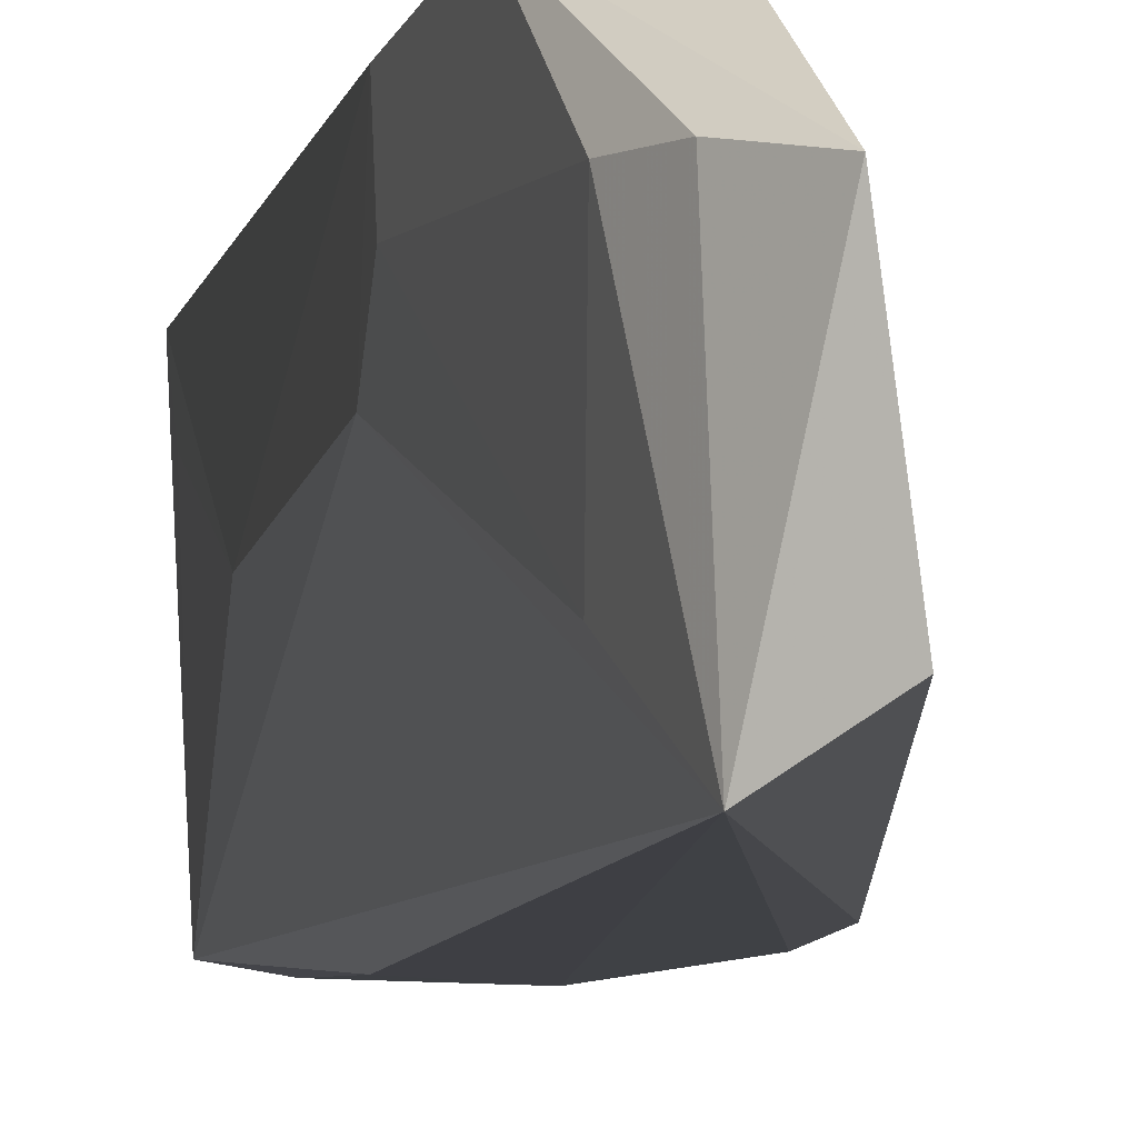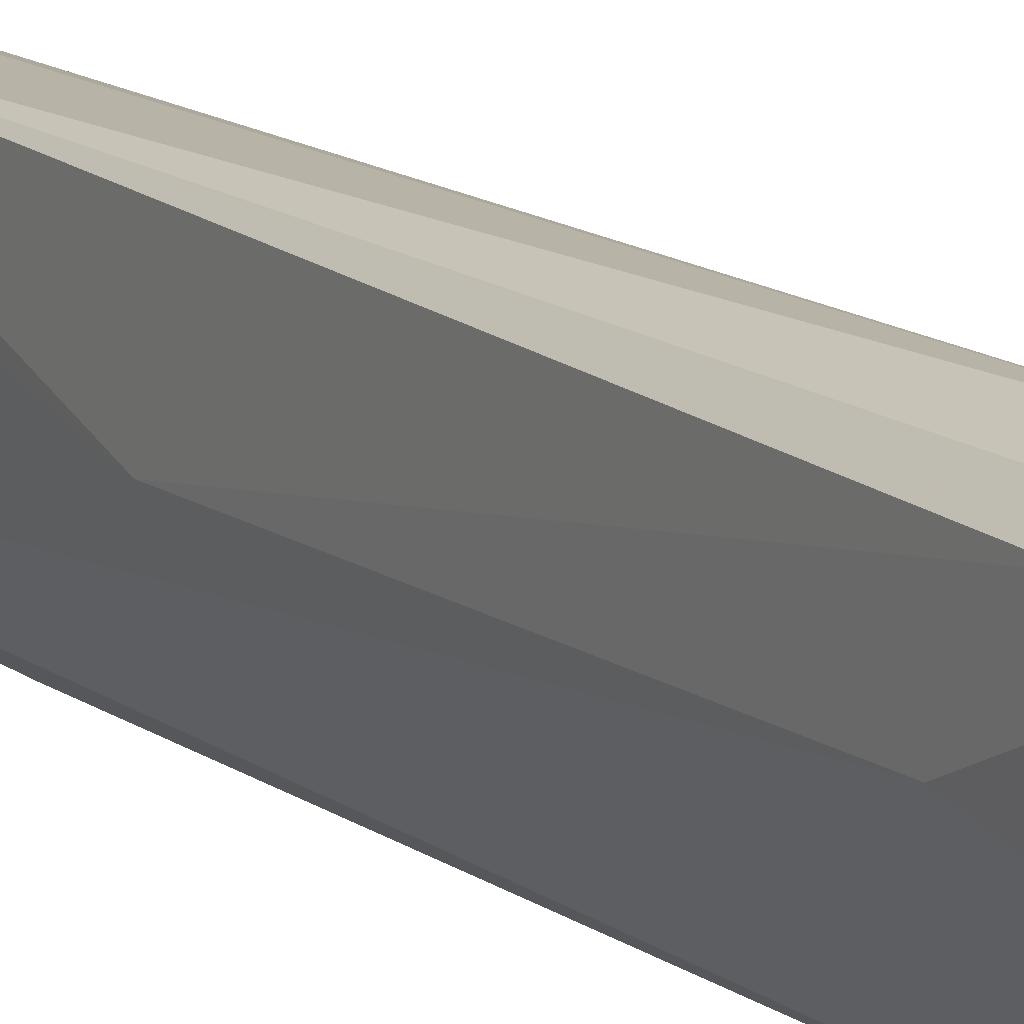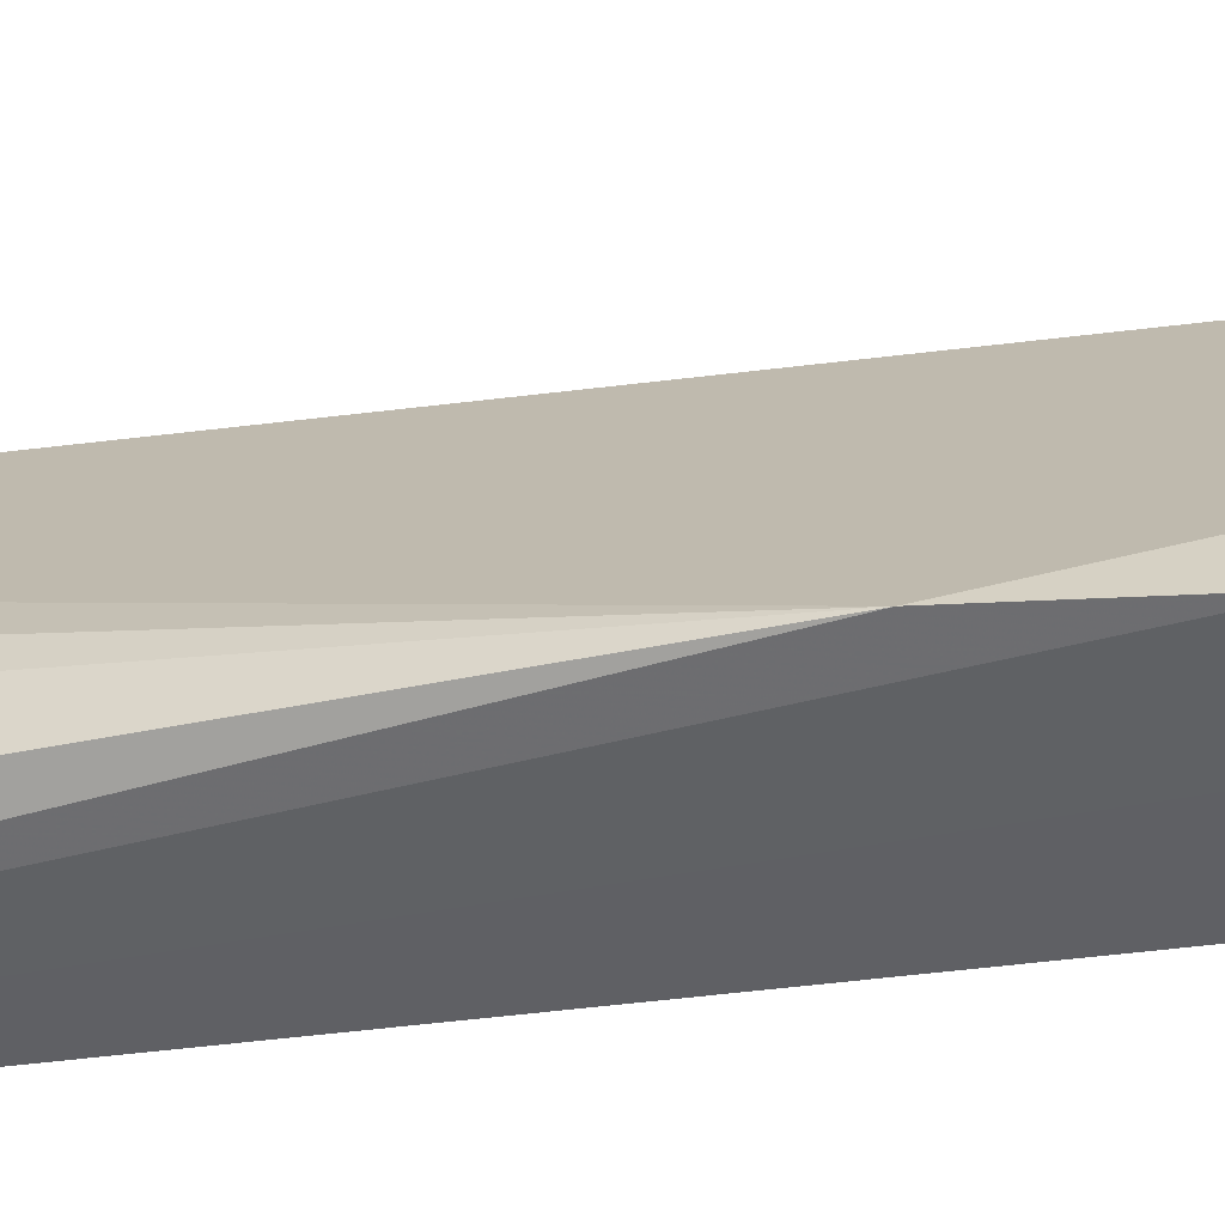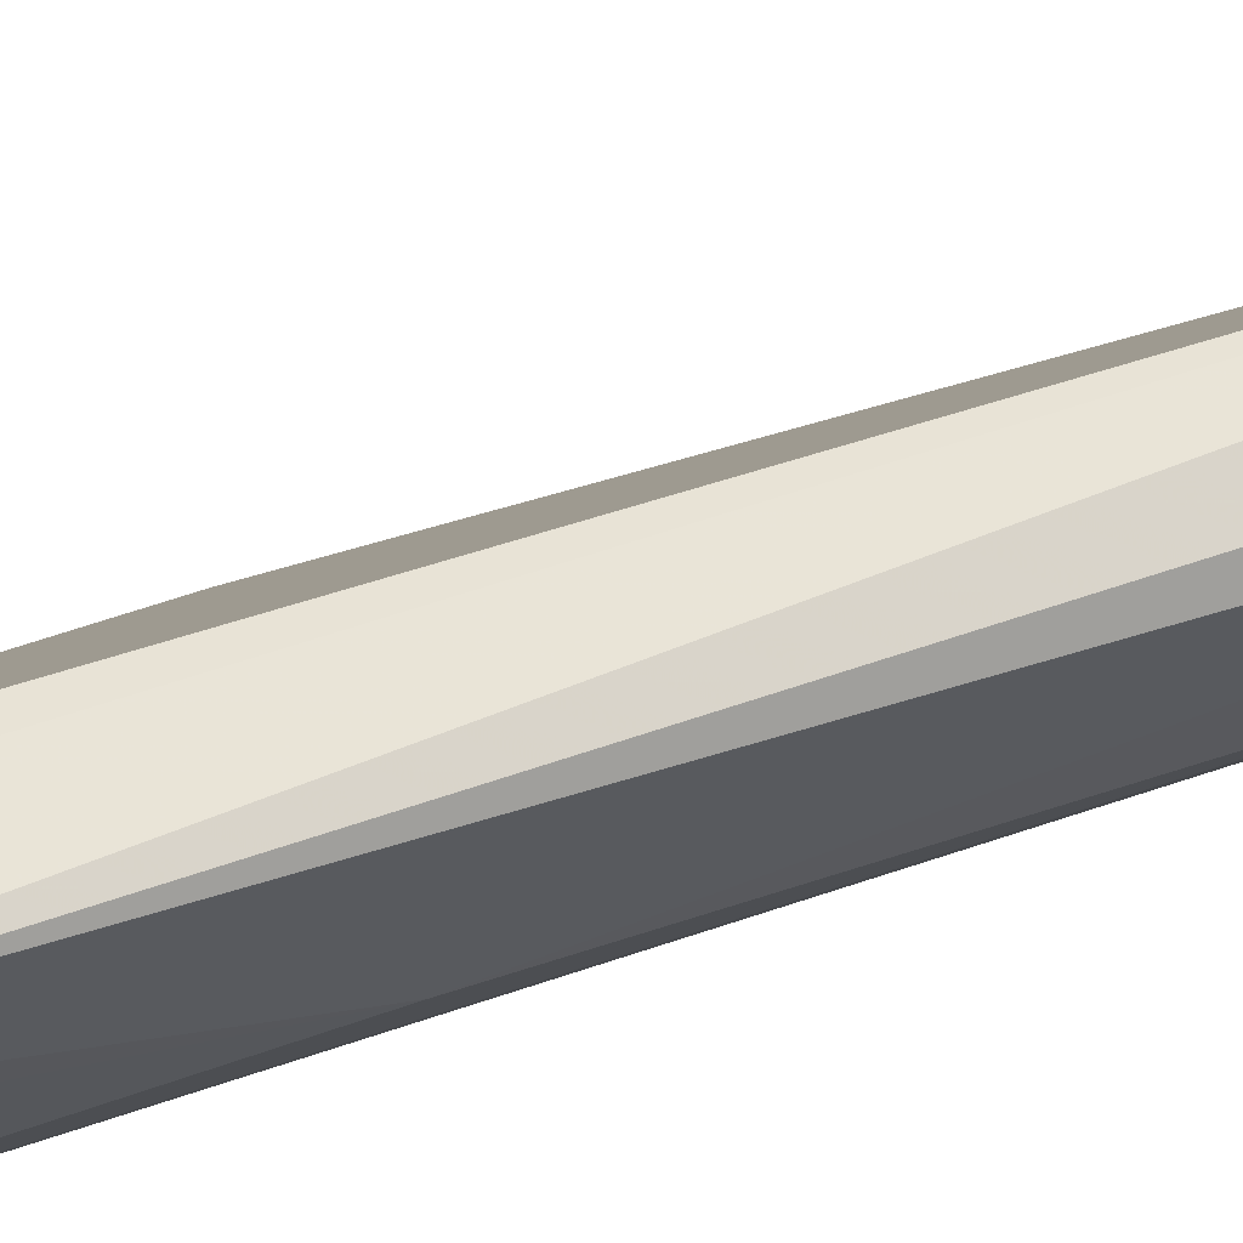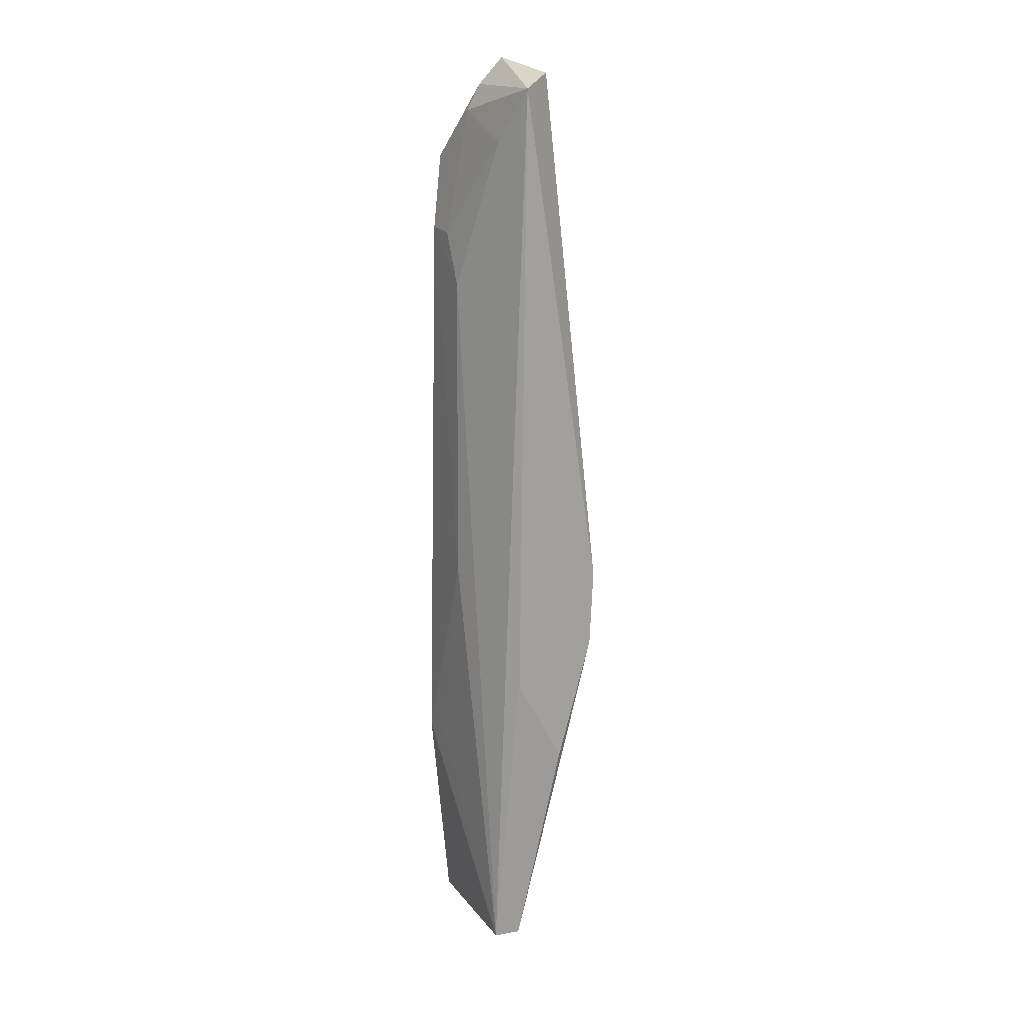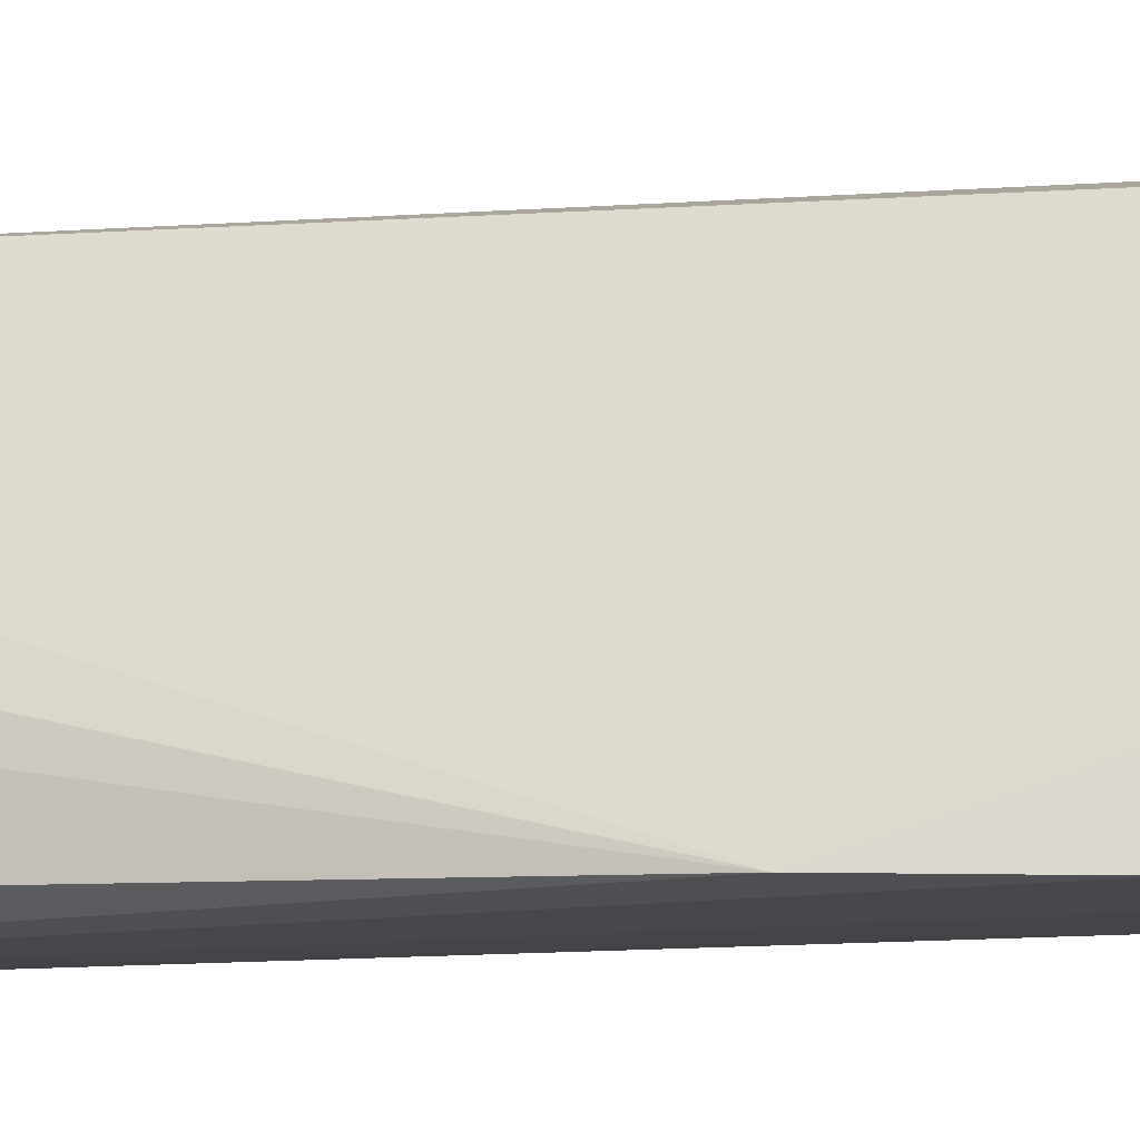
<metadata>
{"format":"obj","ext":"obj","renderer":"f3d","projection":"perspective","resolution":1024,"background":"white","views":[{"elev":-5.2,"azim":174.4,"up":"+Z"},{"elev":13.0,"azim":148.5,"up":"+Z"},{"elev":-42.7,"azim":-81.3,"up":"+Z"},{"elev":61.8,"azim":71.5,"up":"+Z"},{"elev":16.7,"azim":154.1,"up":"+Y"},{"elev":-6.5,"azim":-73.0,"up":"+Z"}]}
</metadata>
<code>
v 0.04092 0.1159 0.05032
v 0.04561 -0.02758 0.05009
v 0.04827 0.1026 0.04707
v 0.0412 0.127 0.02468
v 0.02678 0.04141 0.02656
v 0.04546 -0.02844 0.02866
v 0.04418 0.1227 0.04175
v 0.04864 0.007042 0.05067
v 0.04003 -0.02757 0.04982
v 0.0362 0.1293 0.02802
v 0.04796 0.09352 0.03828
v 0.04206 0.02258 0.02561
v 0.04614 0.1146 0.04897
v 0.04386 0.1182 0.03021
v 0.04246 0.002398 0.05055
v 0.04114 -0.02827 0.02791
v 0.03814 0.1313 0.04085
v 0.04826 0.04185 0.03832
v 0.03374 0.007588 0.02593
v 0.04803 0.1021 0.04209
v 0.03767 0.117 0.04389
v 0.04188 0.127 0.04178
v 0.04821 0.007355 0.04607
v 0.02761 0.02855 0.0262
f 8 2 6
f 9 1 5
f 9 6 2
f 10 4 5
f 11 6 4
f 12 4 6
f 13 3 7
f 13 8 3
f 13 1 8
f 14 4 7
f 14 11 4
f 15 8 1
f 15 1 9
f 15 9 2
f 15 2 8
f 16 6 9
f 16 12 6
f 17 10 5
f 17 4 10
f 17 1 13
f 18 6 11
f 18 11 3
f 18 3 8
f 19 4 12
f 19 12 16
f 20 14 7
f 20 7 3
f 20 3 11
f 20 11 14
f 21 17 5
f 21 5 1
f 21 1 17
f 22 7 4
f 22 4 17
f 22 17 13
f 22 13 7
f 23 18 8
f 23 8 6
f 23 6 18
f 24 5 4
f 24 4 19
f 24 9 5
f 24 19 16
f 24 16 9

</code>
